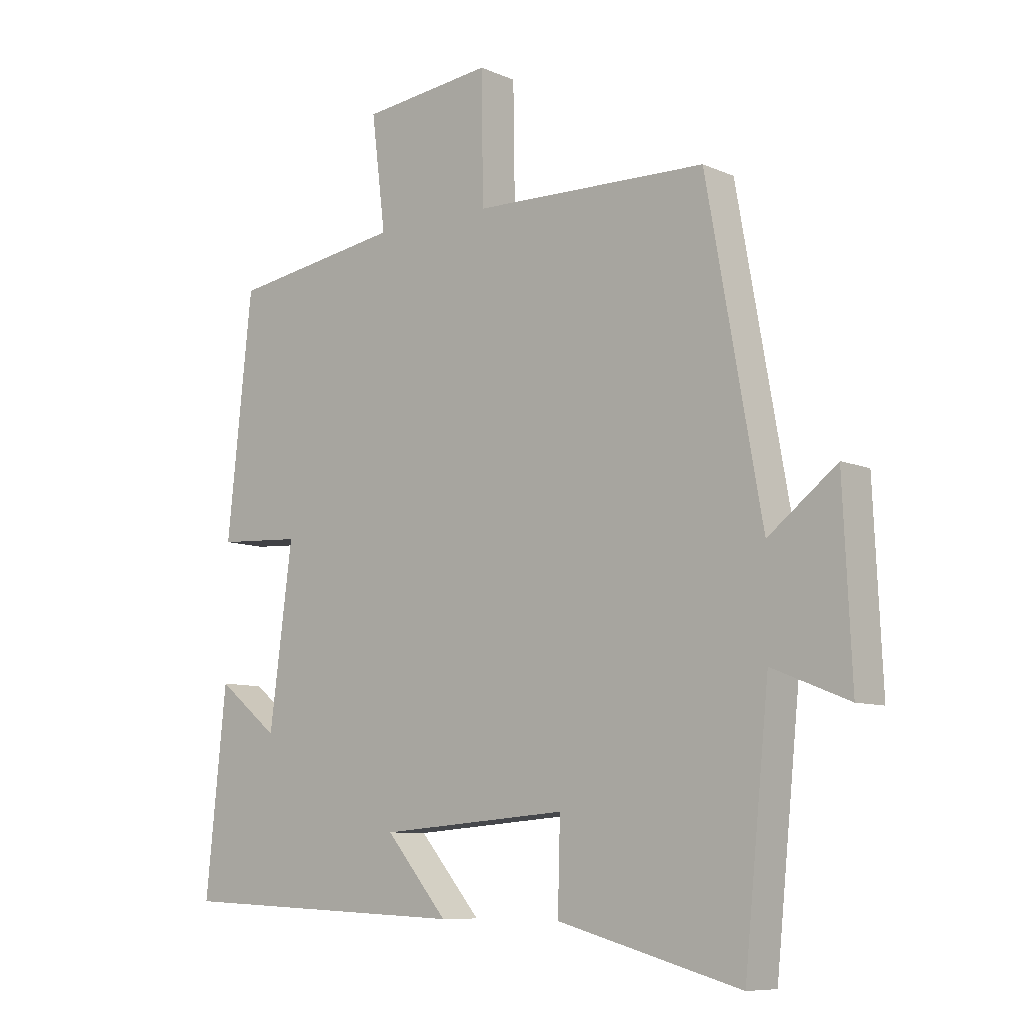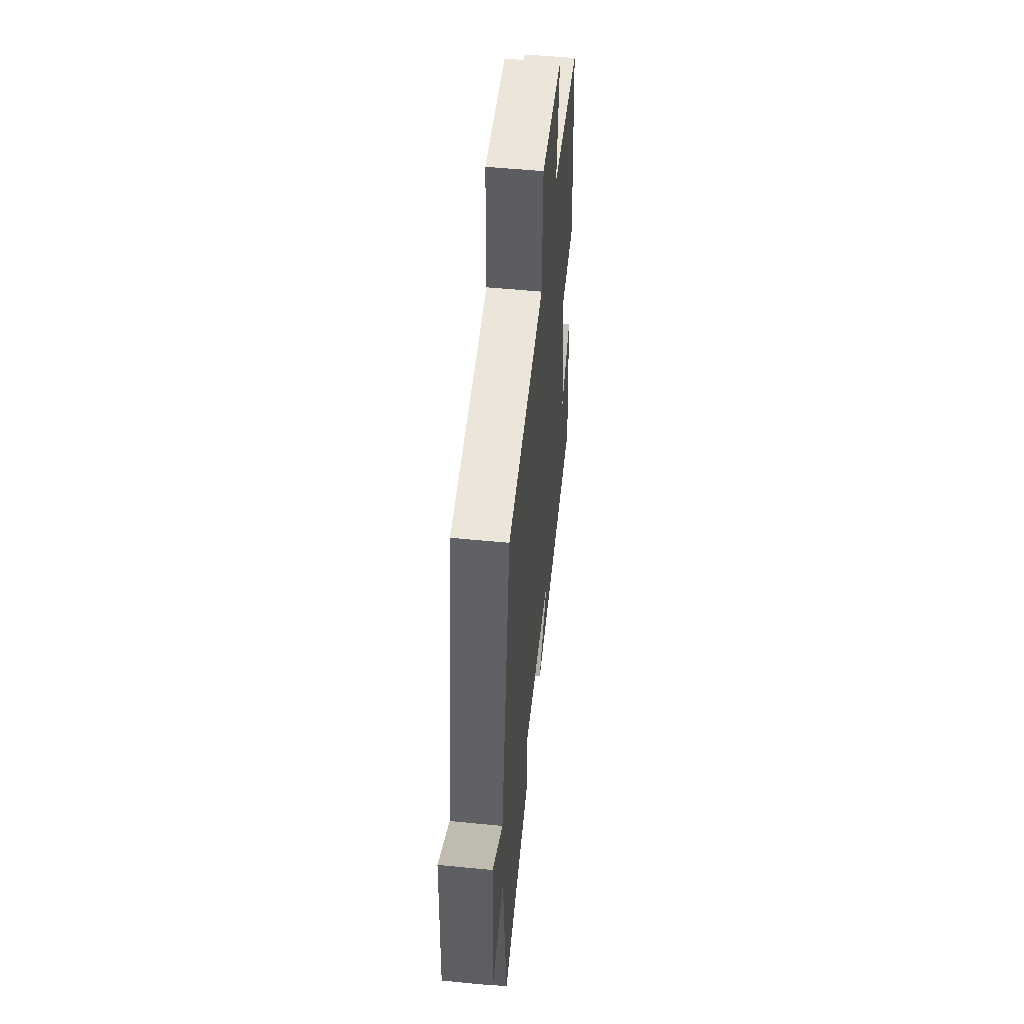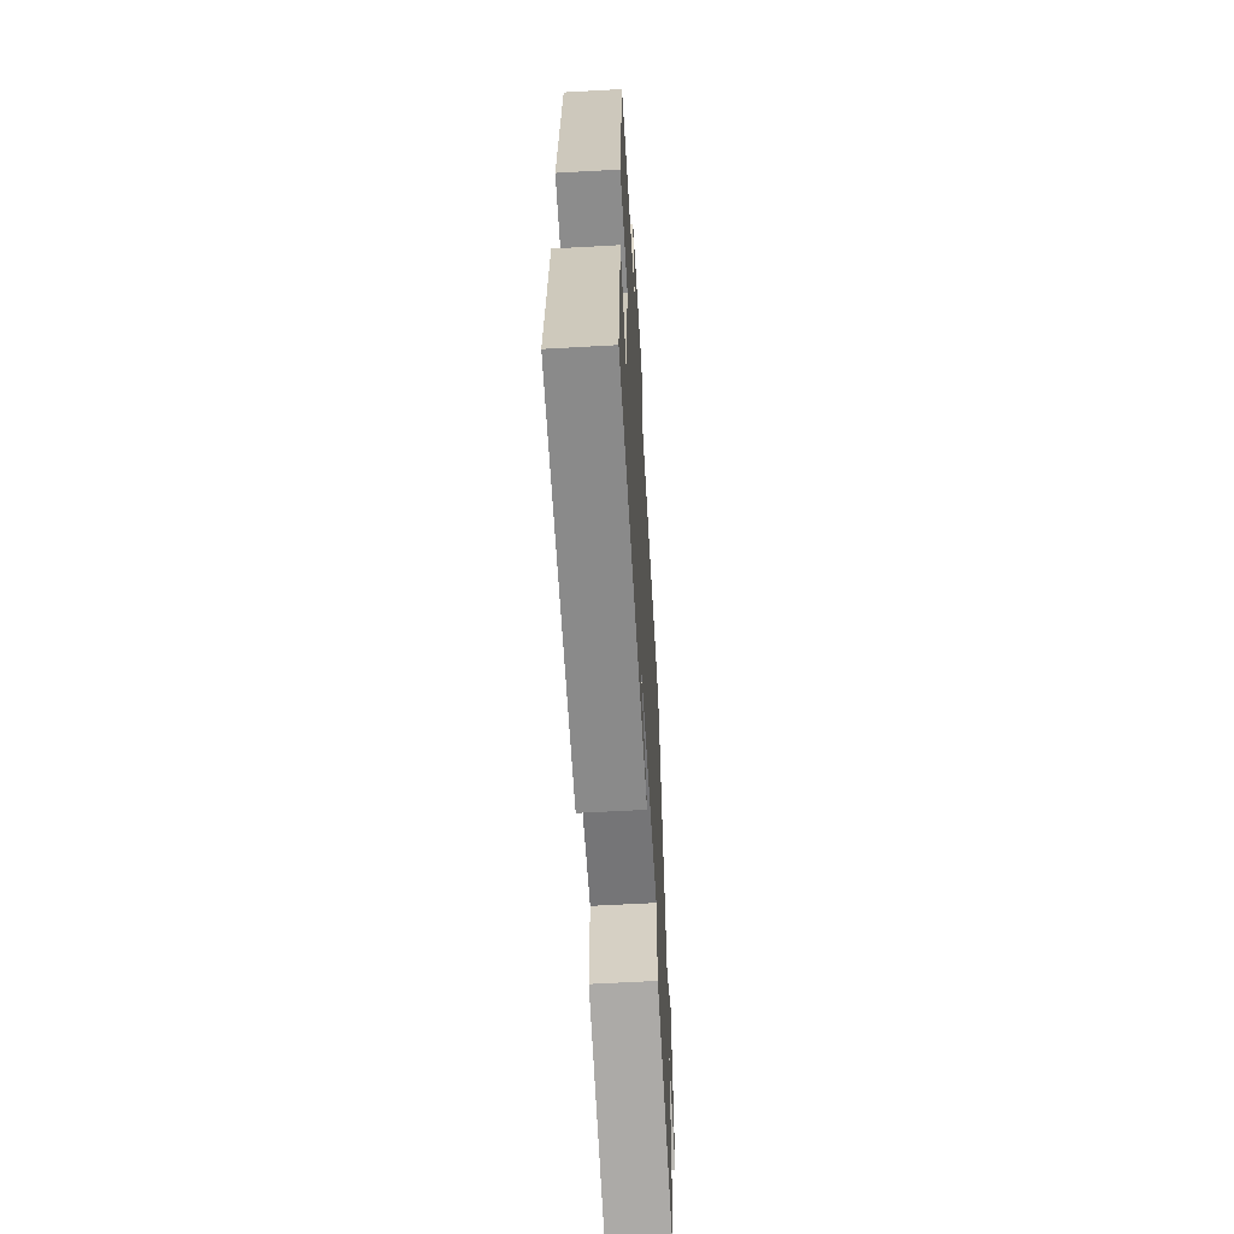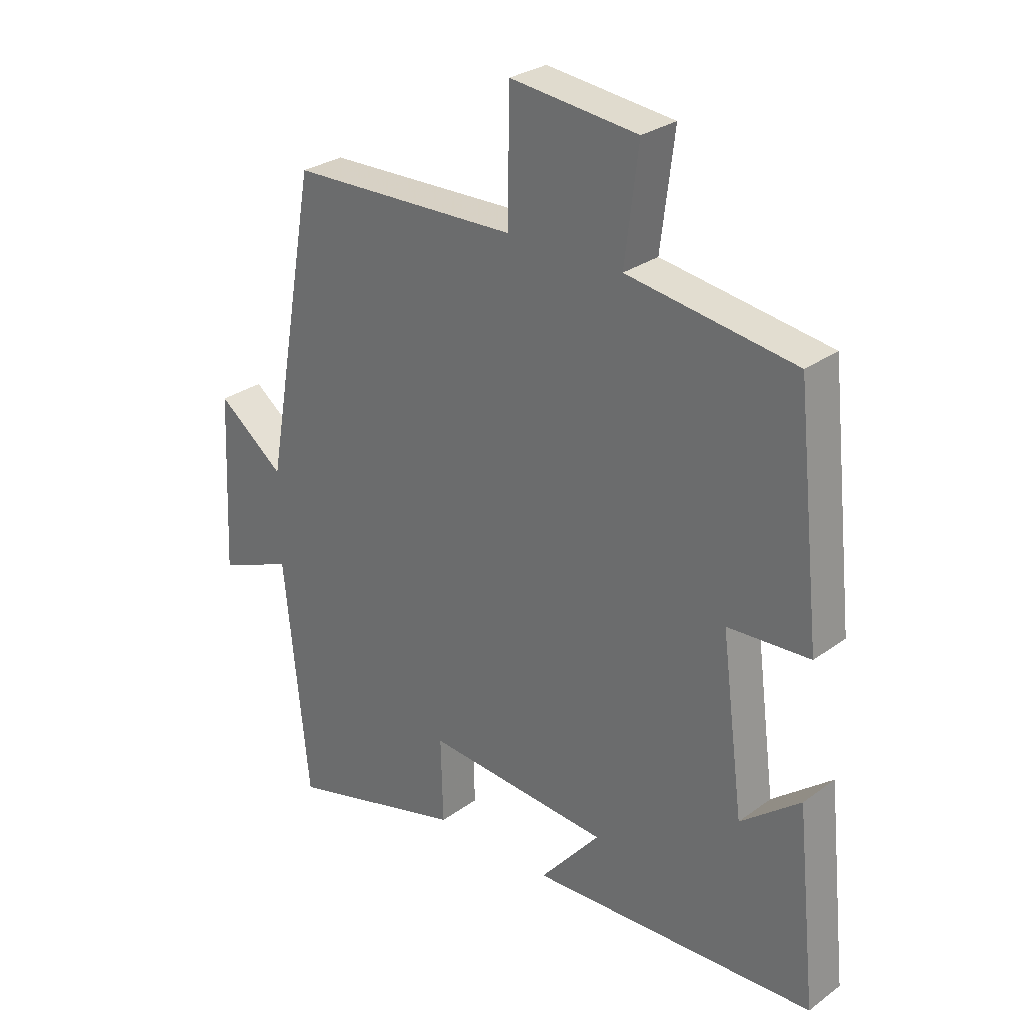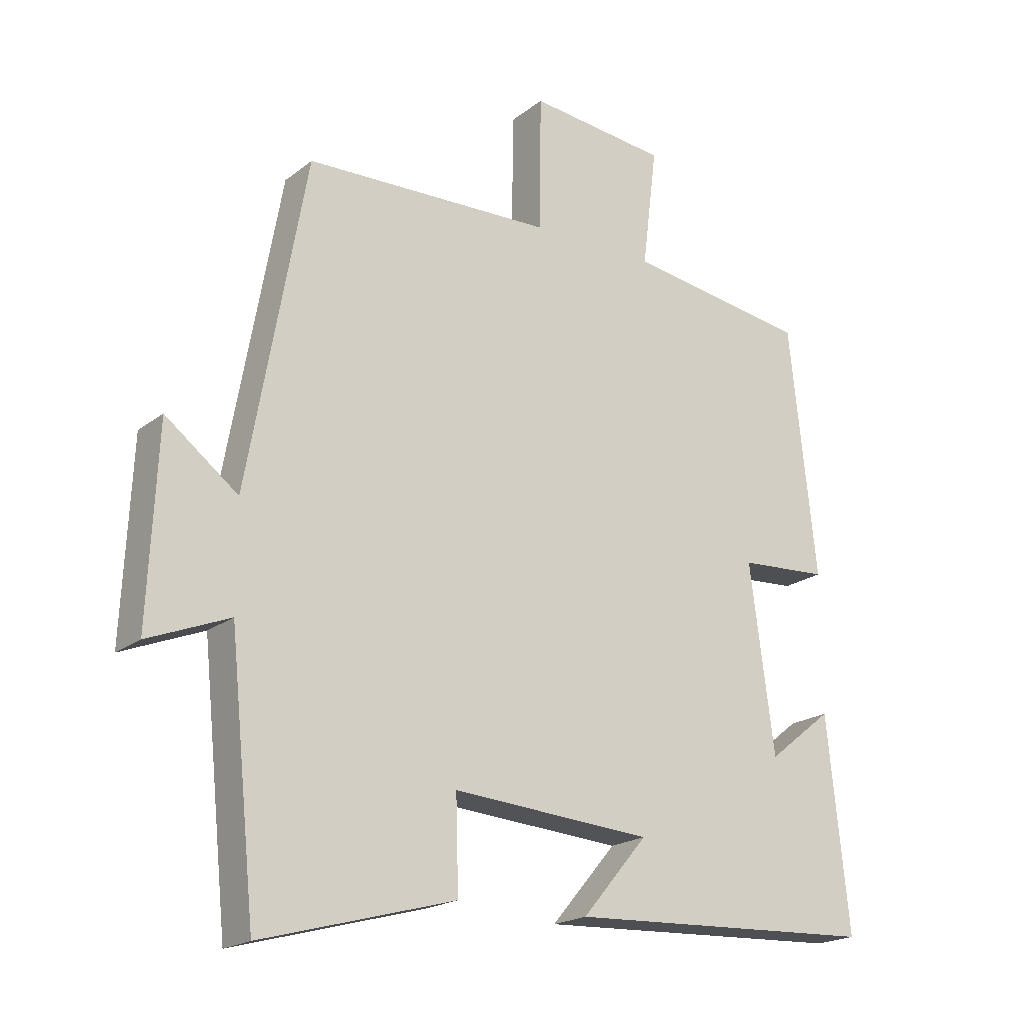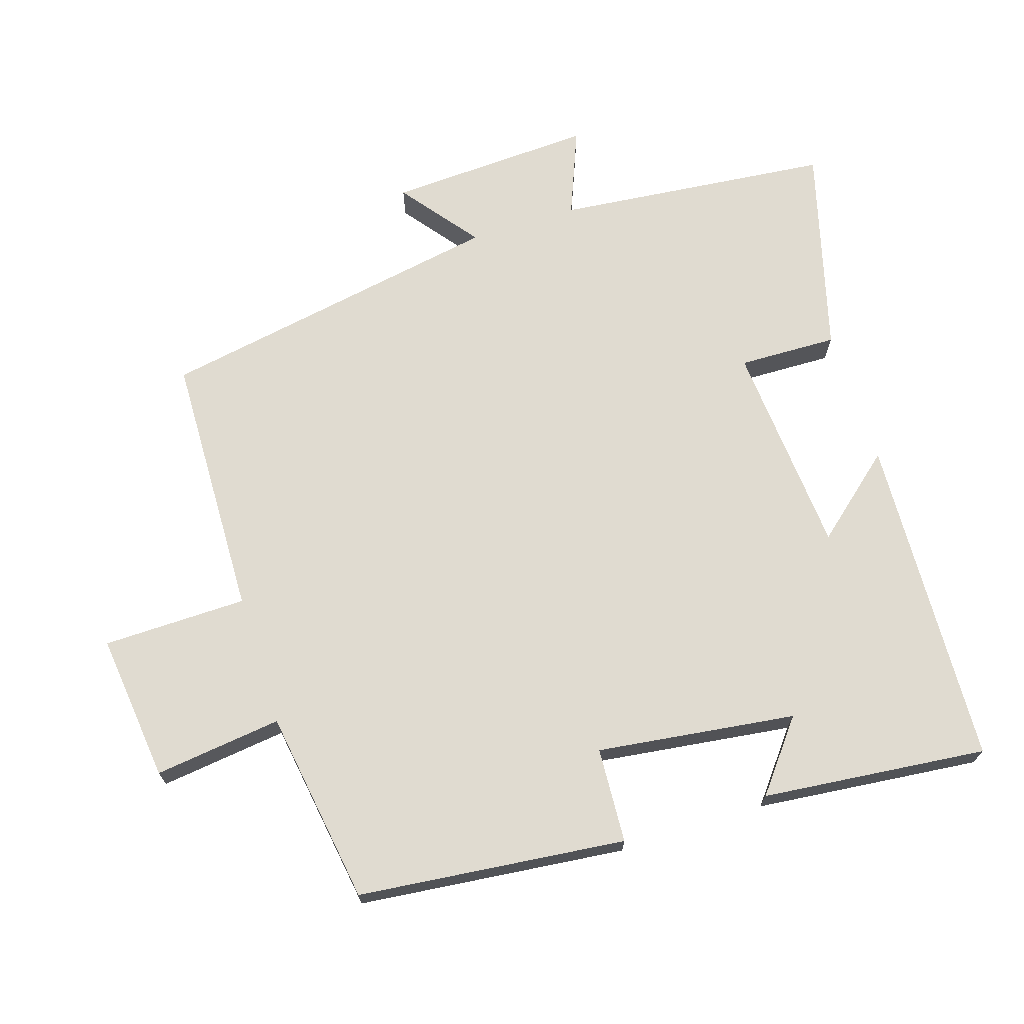
<metadata>
{"format":"obj","ext":"obj","renderer":"f3d","projection":"perspective","resolution":1024,"background":"white","views":[{"elev":-8.6,"azim":-139.3,"up":"+Z"},{"elev":53.1,"azim":-84.0,"up":"+Z"},{"elev":-61.0,"azim":93.3,"up":"+Z"},{"elev":28.5,"azim":42.6,"up":"+Z"},{"elev":-19.7,"azim":-35.6,"up":"+Z"},{"elev":69.9,"azim":72.3,"up":"+Y"}]}
</metadata>
<code>
v -0.409 0.07 0.489
v -0.022 0.07 0.5
v -0.019 0.07 0.71
v 0.197 0.07 0.686
v 0.174 0.07 0.5
v 0.458 0.07 0.457
v 0.5 0.07 0.067
v 0.361 0.07 0.059
v 0.399 0.07 -0.231
v 0.5 0.07 -0.151
v 0.534 0.07 -0.479
v 0.049 0.07 -0.5
v 0.151 0.07 -0.38
v -0.161 0.07 -0.356
v -0.157 0.07 -0.5
v -0.459 0.07 -0.582
v -0.5 0.07 -0.181
v -0.627 0.07 -0.232
v -0.613 0.07 0.068
v -0.5 0.07 -0.019
v -0.409 0 0.489
v -0.022 0 0.5
v -0.019 0 0.71
v 0.197 0 0.686
v 0.174 0 0.5
v 0.458 0 0.457
v 0.5 0 0.067
v 0.361 0 0.059
v 0.399 0 -0.231
v 0.5 0 -0.151
v 0.534 0 -0.479
v 0.049 0 -0.5
v 0.151 0 -0.38
v -0.161 0 -0.356
v -0.157 0 -0.5
v -0.459 0 -0.582
v -0.5 0 -0.181
v -0.627 0 -0.232
v -0.613 0 0.068
v -0.5 0 -0.019
f 17 18 19 20
f 17 20 1 2
f 14 15 16 17
f 13 14 17 2
f 11 12 13
f 9 10 11
f 9 11 13 2
f 5 6 7 8
f 5 8 9 2
f 2 3 4 5
f 40 39 38 37
f 22 21 40 37
f 37 36 35 34
f 22 37 34 33
f 33 32 31
f 31 30 29
f 22 33 31 29
f 28 27 26 25
f 22 29 28 25
f 25 24 23 22
f 1 21 22 2
f 2 22 23 3
f 3 23 24 4
f 4 24 25 5
f 5 25 26 6
f 6 26 27 7
f 7 27 28 8
f 8 28 29 9
f 9 29 30 10
f 10 30 31 11
f 11 31 32 12
f 12 32 33 13
f 13 33 34 14
f 14 34 35 15
f 15 35 36 16
f 16 36 37 17
f 17 37 38 18
f 18 38 39 19
f 19 39 40 20
f 20 40 21 1

</code>
